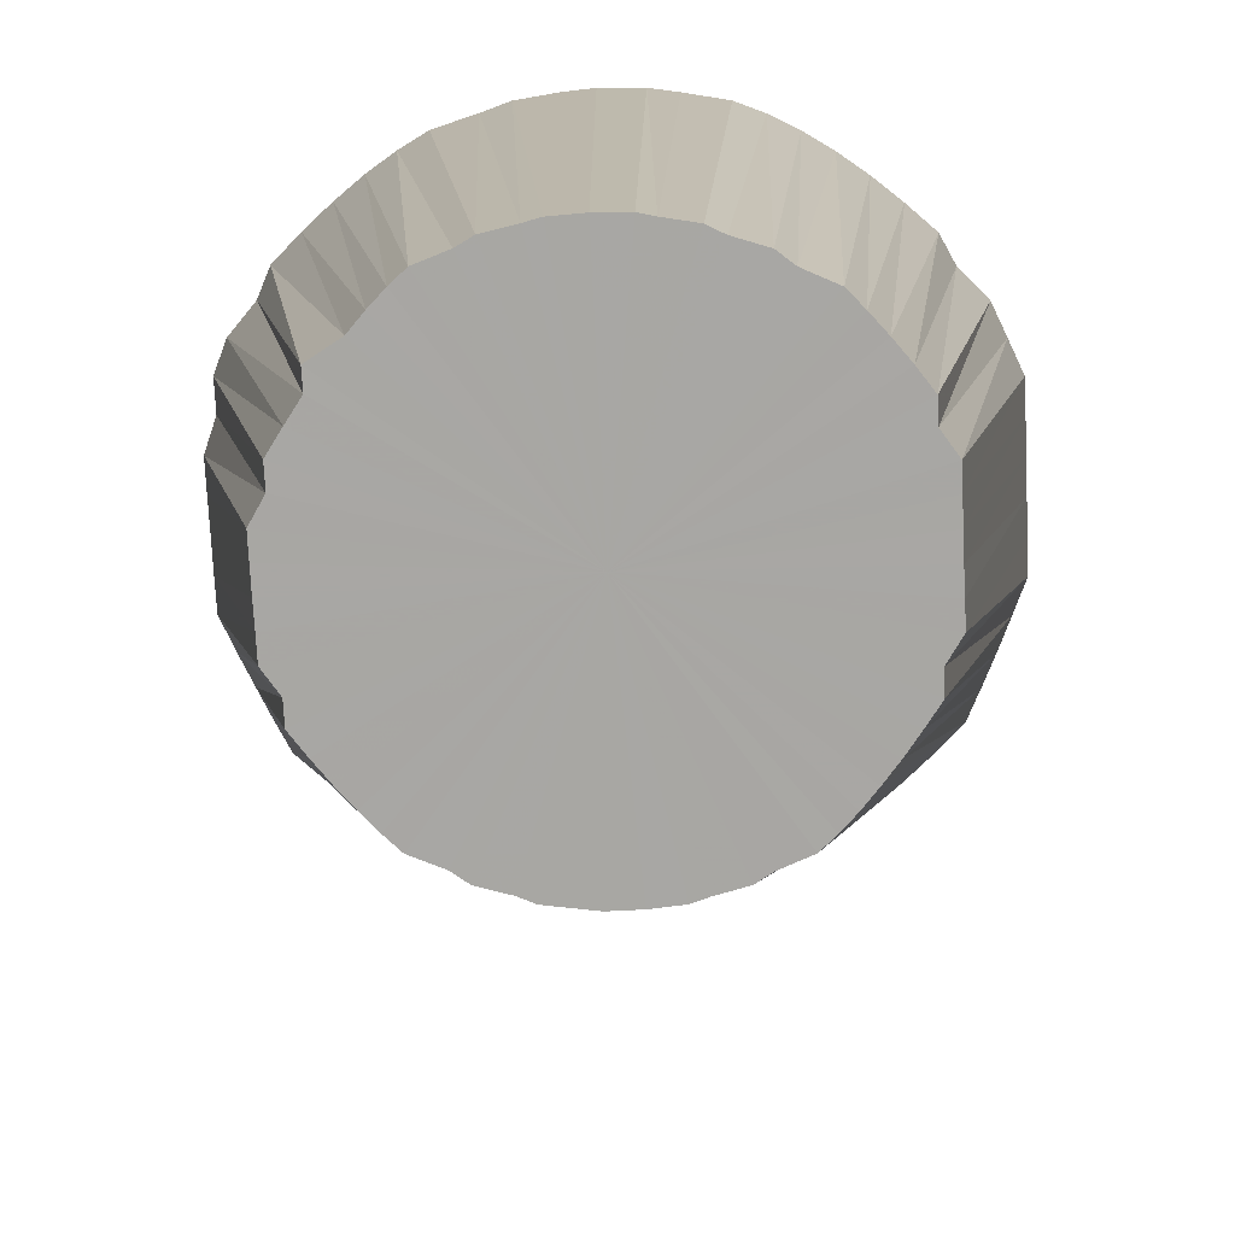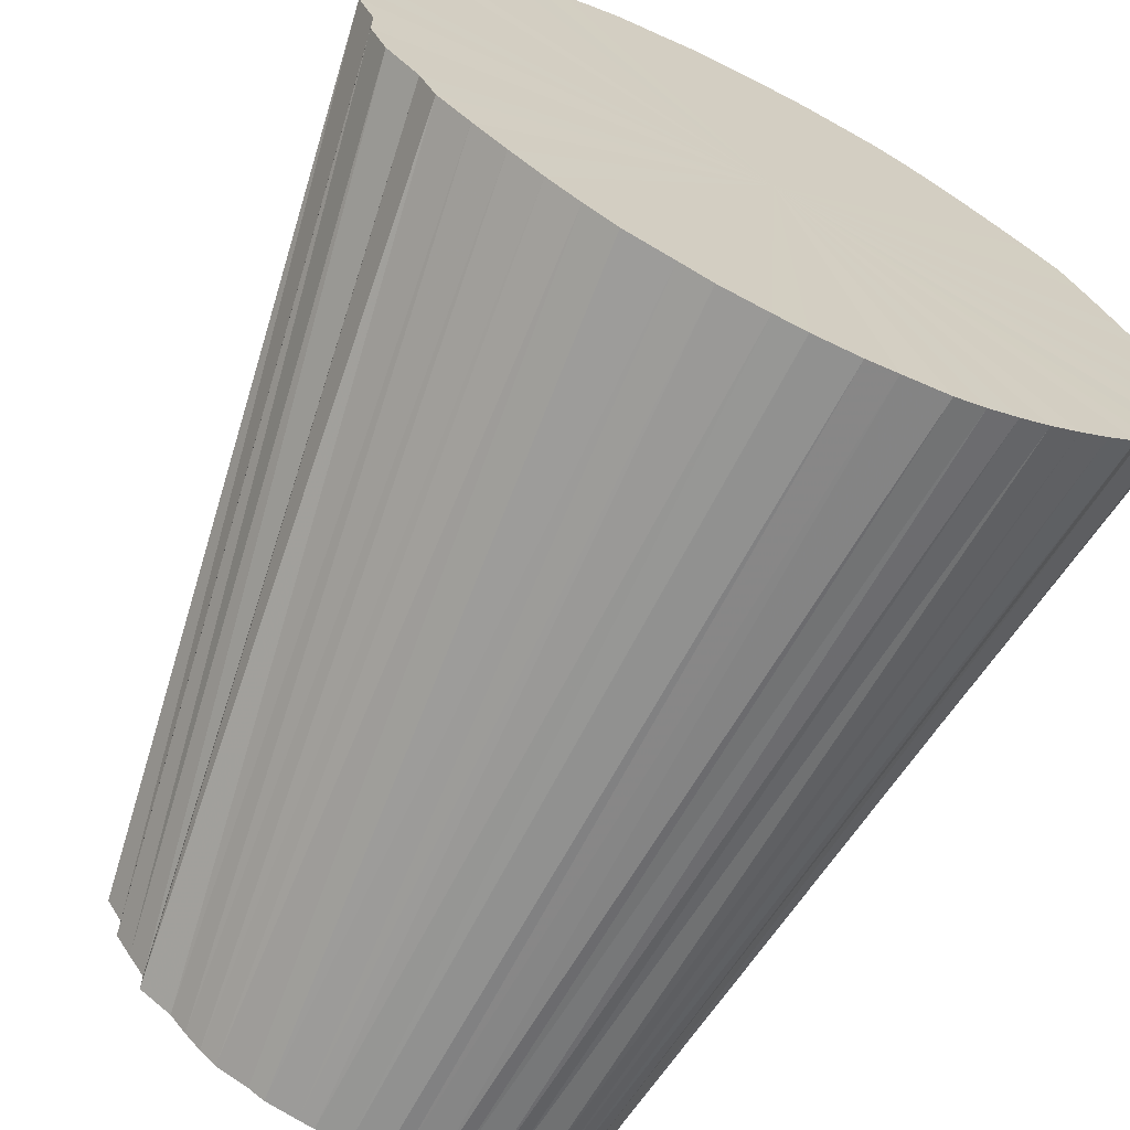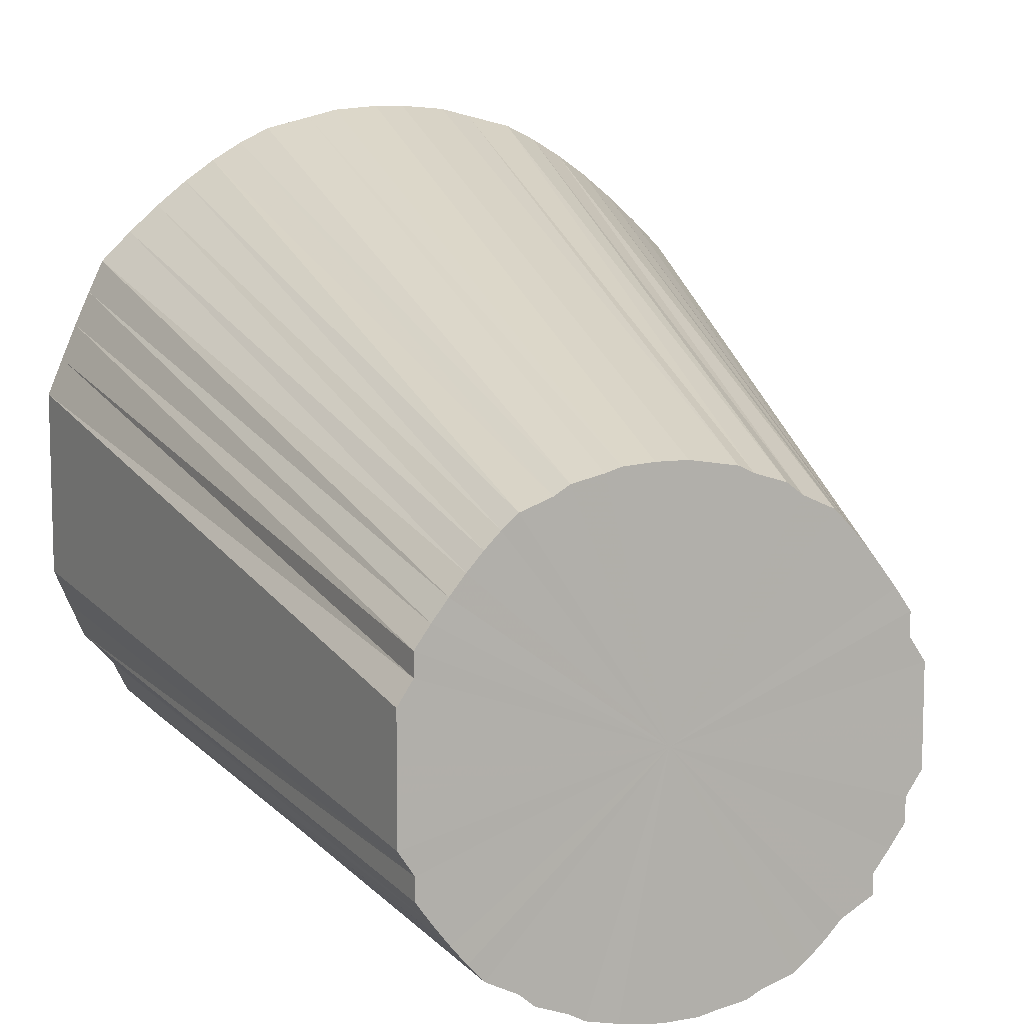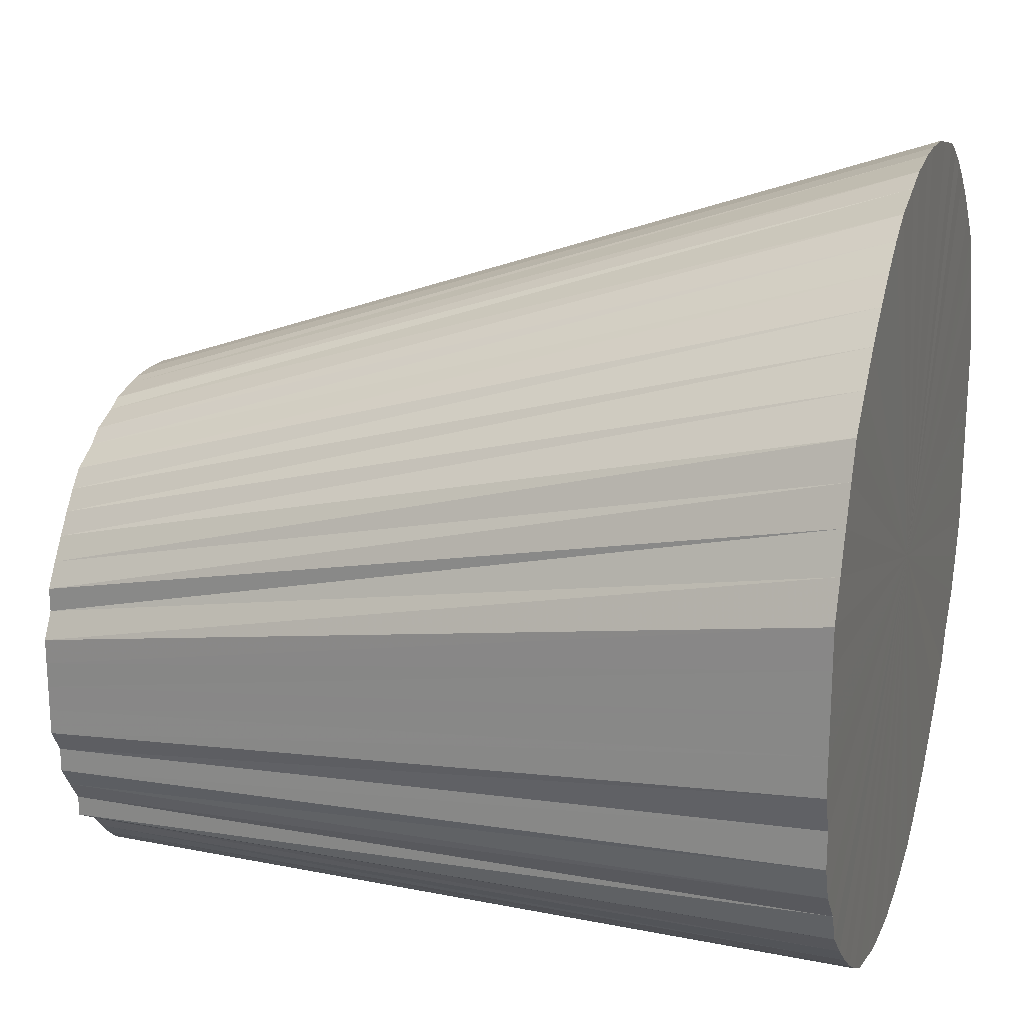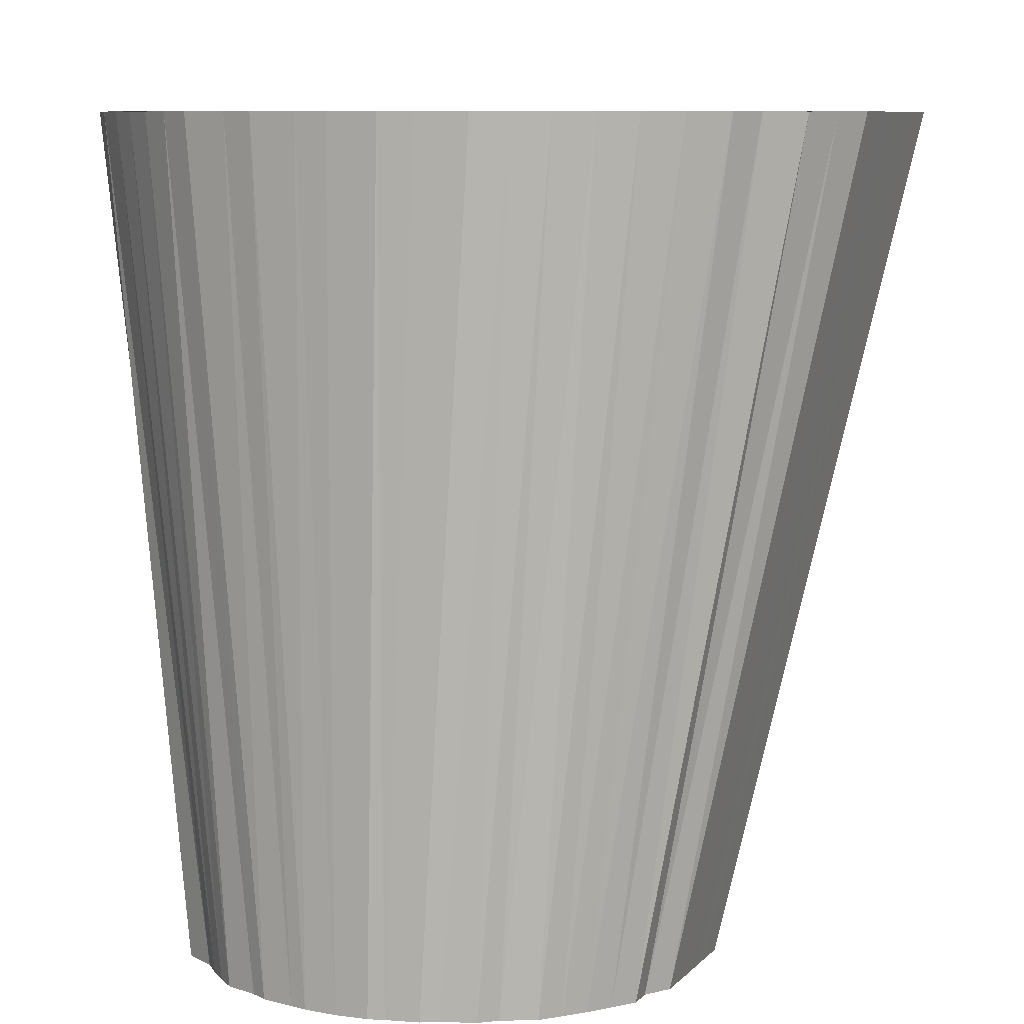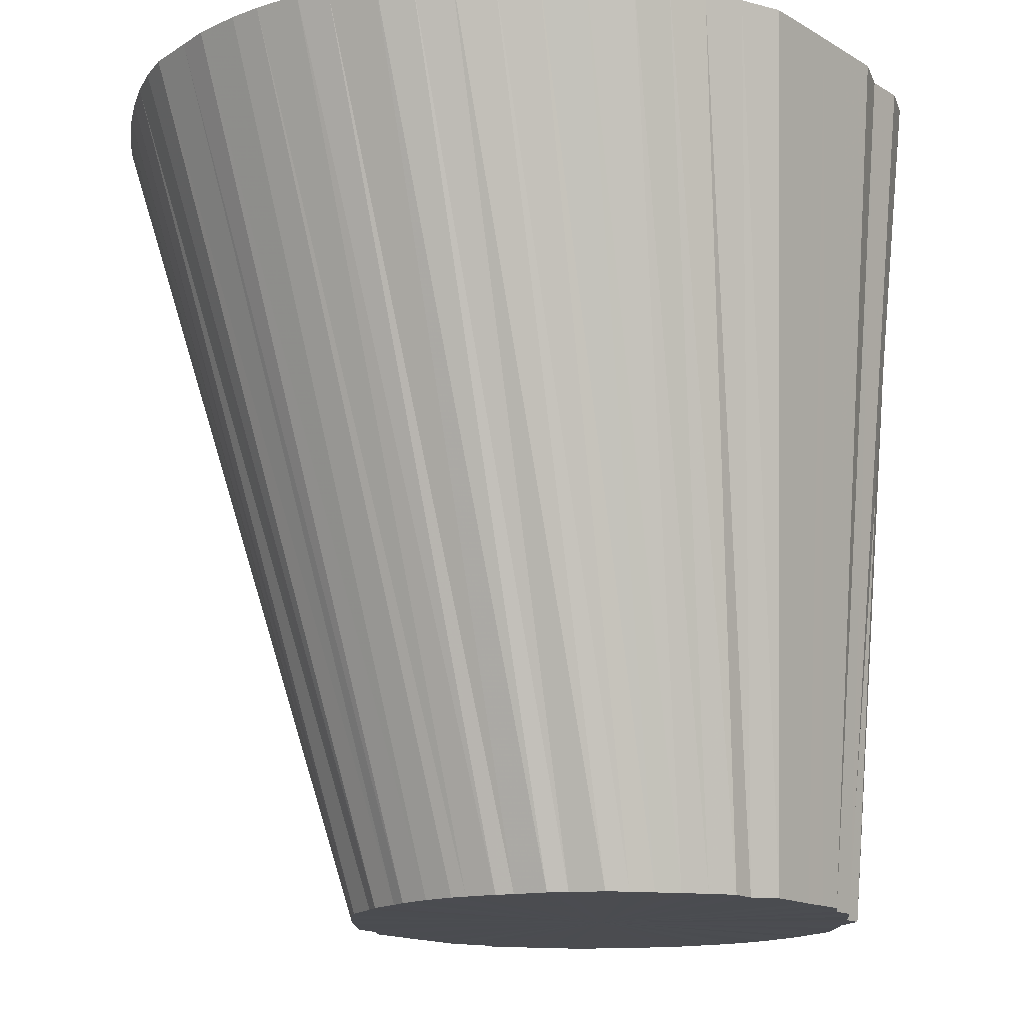
<metadata>
{"format":"obj","ext":"obj","renderer":"f3d","projection":"perspective","resolution":1024,"background":"white","views":[{"elev":-74.5,"azim":-177.2,"up":"+Y"},{"elev":-66.9,"azim":153.1,"up":"+Z"},{"elev":9.8,"azim":-20.2,"up":"+Z"},{"elev":21.1,"azim":107.3,"up":"+Z"},{"elev":8.6,"azim":-156.6,"up":"+Y"},{"elev":-15.2,"azim":38.9,"up":"+Y"}]}
</metadata>
<code>
o 23534
v 2230 1857 12.6
v 2230 1857 12.6
v 2230 1857 12.6
v 2230 1857 12.6
v 2230 1857 12.6
v 2230 1857 12.6
v 2230 1857 12.6
v 2230 1857 12.61
v 2230 1857 12.6
v 2230 1857 12.6
v 2230 1857 12.6
v 2230 1857 12.62
v 2230 1857 12.61
v 2230 1857 12.61
v 2230 1857 12.61
v 2231 1857 12.63
v 2230 1857 12.61
v 2230 1857 12.62
v 2230 1857 12.61
v 2231 1857 12.64
v 2230 1857 12.62
v 2230 1857 12.63
v 2230 1857 12.62
v 2231 1857 12.66
v 2230 1857 12.63
v 2230 1857 12.64
v 2230 1857 12.63
v 2231 1857 12.68
v 2230 1857 12.64
v 2230 1857 12.66
v 2230 1857 12.64
v 2231 1857 12.7
v 2231 1857 12.65
v 2230 1857 12.68
v 2230 1857 12.65
v 2231 1857 12.72
v 2231 1857 12.66
v 2230 1857 12.7
v 2230 1857 12.66
v 2231 1857 12.74
v 2231 1857 12.67
v 2230 1857 12.72
v 2230 1857 12.67
v 2231 1857 12.76
v 2231 1857 12.69
v 2230 1857 12.74
v 2230 1857 12.69
v 2231 1857 12.79
v 2231 1857 12.7
v 2230 1857 12.76
v 2230 1857 12.7
v 2231 1857 12.81
v 2231 1857 12.72
v 2231 1857 12.84
v 2231 1857 12.73
v 2231 1857 12.86
v 2231 1857 12.75
v 2231 1857 12.89
v 2231 1857 12.77
v 2231 1857 12.91
v 2231 1857 12.78
v 2231 1857 12.93
v 2231 1857 12.8
v 2231 1857 12.96
v 2231 1857 12.81
v 2231 1857 12.93
v 2230 1857 12.76
v 2231 1857 12.98
v 2231 1857 12.83
v 2231 1857 12.81
v 2231 1857 12.83
v 2231 1857 13
v 2231 1857 12.84
v 2231 1857 12.98
v 2231 1857 13
v 2231 1857 12.86
v 2231 1857 13.02
v 2231 1857 13.04
v 2231 1857 12.87
v 2231 1857 13.02
v 2231 1857 13.04
v 2231 1857 12.88
v 2231 1857 13.06
v 2231 1857 13.07
v 2230 1857 12.89
v 2231 1857 13.06
v 2231 1857 13.07
v 2230 1857 12.9
v 2231 1857 13.08
v 2230 1857 13.09
v 2230 1857 12.91
v 2231 1857 13.08
v 2230 1857 13.09
v 2230 1857 12.91
v 2230 1857 13.1
v 2230 1857 13.11
v 2230 1857 12.92
v 2230 1857 13.1
v 2230 1857 13.11
v 2230 1857 12.92
v 2230 1857 13.11
v 2230 1857 13.11
v 2230 1857 12.92
v 2230 1857 13.11
v 2230 1857 13.11
v 2230 1857 12.92
v 2230 1857 13.11
v 2230 1857 13.1
v 2230 1857 12.92
v 2230 1857 13.11
v 2230 1857 13.1
v 2230 1857 12.92
v 2230 1857 13.09
v 2230 1857 13.08
v 2230 1857 12.91
v 2230 1857 13.09
v 2230 1857 13.08
v 2230 1857 12.91
v 2230 1857 13.07
v 2230 1857 13.06
v 2230 1857 12.9
v 2230 1857 13.07
v 2230 1857 13.06
v 2230 1857 12.89
v 2230 1857 13.04
v 2230 1857 13.02
v 2230 1857 12.88
v 2230 1857 13.04
v 2230 1857 13.02
v 2230 1857 12.87
v 2230 1857 13
v 2230 1857 12.98
v 2230 1857 12.86
v 2230 1857 13
v 2230 1857 12.98
v 2230 1857 12.84
v 2230 1857 12.96
v 2230 1857 12.93
v 2230 1857 12.83
v 2230 1857 12.96
v 2230 1857 12.93
v 2230 1857 12.81
v 2230 1857 12.91
v 2230 1857 12.89
v 2230 1857 12.8
v 2230 1857 12.91
v 2230 1857 12.89
v 2230 1857 12.78
v 2230 1857 12.86
v 2230 1857 12.84
v 2230 1857 12.77
v 2230 1857 12.86
v 2230 1857 12.84
v 2230 1857 12.75
v 2230 1857 12.81
v 2230 1857 12.79
v 2230 1857 12.73
v 2230 1857 12.81
v 2230 1857 12.72
v 2230 1857 12.79
v 2231 1857 12.78
v 2231 1857 12.8
v 2231 1857 12.77
v 2231 1857 12.75
v 2231 1857 12.73
v 2231 1857 12.72
v 2231 1857 12.7
v 2231 1857 12.69
v 2231 1857 12.67
v 2231 1857 12.66
v 2231 1857 12.65
v 2230 1857 12.64
v 2230 1857 12.63
v 2230 1857 12.62
v 2230 1857 12.61
v 2230 1857 12.61
v 2230 1857 12.6
v 2230 1857 12.6
v 2230 1857 12.6
v 2230 1857 12.6
v 2230 1857 12.6
v 2230 1857 12.61
v 2230 1857 12.61
v 2230 1857 12.62
v 2230 1857 12.63
v 2230 1857 12.64
v 2230 1857 12.65
v 2230 1857 12.66
v 2230 1857 12.67
v 2230 1857 12.69
v 2230 1857 12.7
v 2230 1857 12.72
v 2230 1857 12.6
v 2230 1857 12.6
v 2230 1857 12.6
v 2230 1857 12.6
v 2230 1857 12.6
v 2230 1857 12.6
v 2230 1857 12.6
v 2230 1857 12.61
v 2230 1857 12.61
v 2230 1857 12.62
v 2230 1857 12.61
v 2230 1857 12.6
v 2230 1857 12.6
v 2231 1857 12.63
v 2230 1857 12.62
v 2231 1857 12.64
v 2230 1857 12.63
v 2230 1857 12.6
v 2230 1857 12.61
v 2231 1857 12.66
v 2230 1857 12.64
v 2231 1857 12.68
v 2231 1857 12.65
v 2230 1857 12.61
v 2230 1857 12.61
v 2231 1857 12.7
v 2231 1857 12.66
v 2231 1857 12.72
v 2231 1857 12.67
v 2230 1857 12.62
v 2230 1857 12.62
v 2231 1857 12.74
v 2231 1857 12.69
v 2231 1857 12.76
v 2231 1857 12.7
v 2230 1857 12.63
v 2230 1857 12.63
v 2231 1857 12.79
v 2231 1857 12.72
v 2231 1857 12.81
v 2231 1857 12.73
v 2230 1857 12.64
v 2230 1857 12.64
v 2231 1857 12.84
v 2231 1857 12.75
v 2231 1857 12.86
v 2231 1857 12.77
v 2230 1857 12.66
v 2230 1857 12.65
v 2231 1857 12.89
v 2231 1857 12.78
v 2231 1857 12.91
v 2231 1857 12.8
v 2230 1857 12.68
v 2230 1857 12.66
v 2230 1857 12.7
v 2230 1857 12.67
v 2230 1857 12.72
v 2230 1857 12.69
v 2230 1857 12.74
v 2230 1857 12.7
v 2230 1857 12.76
v 2230 1857 12.72
v 2231 1857 12.96
v 2231 1857 12.83
v 2231 1857 12.81
v 2230 1857 12.6
v 2230 1857 12.85
v 2230 1857 12.6
v 2230 1857 12.6
v 2230 1857 12.6
v 2230 1857 12.61
v 2230 1857 12.6
v 2230 1857 12.62
v 2230 1857 12.61
v 2231 1857 12.63
v 2230 1857 12.62
v 2231 1857 12.64
v 2230 1857 12.63
v 2231 1857 12.66
v 2230 1857 12.64
v 2231 1857 12.68
v 2230 1857 12.66
v 2231 1857 12.7
v 2230 1857 12.68
v 2231 1857 12.72
v 2230 1857 12.7
v 2231 1857 12.74
v 2230 1857 12.72
v 2231 1857 12.76
v 2230 1857 12.74
v 2231 1857 12.79
v 2230 1857 12.76
v 2231 1857 12.81
v 2230 1857 12.79
v 2231 1857 12.84
v 2230 1857 12.81
v 2231 1857 12.86
v 2230 1857 12.84
v 2231 1857 12.89
v 2230 1857 12.86
v 2231 1857 12.91
v 2230 1857 12.89
v 2231 1857 12.93
v 2230 1857 12.91
v 2231 1857 12.96
v 2230 1857 12.93
v 2231 1857 12.98
v 2230 1857 12.96
v 2231 1857 13
v 2230 1857 12.98
v 2231 1857 13.02
v 2230 1857 13
v 2231 1857 13.04
v 2230 1857 13.02
v 2231 1857 13.06
v 2230 1857 13.04
v 2231 1857 13.07
v 2230 1857 13.06
v 2231 1857 13.08
v 2230 1857 13.07
v 2230 1857 13.09
v 2230 1857 13.08
v 2230 1857 13.1
v 2230 1857 13.09
v 2230 1857 13.1
v 2230 1857 13.11
v 2230 1857 13.11
v 2230 1857 13.11
v 2230 1857 13.11
f 1 2 3
f 2 4 5
f 6 1 7
f 4 8 9
f 10 6 11
f 8 12 13
f 14 10 15
f 12 16 17
f 18 14 19
f 16 20 21
f 22 18 23
f 20 24 25
f 26 22 27
f 24 28 29
f 30 26 31
f 28 32 33
f 34 30 35
f 32 36 37
f 38 34 39
f 36 40 41
f 42 38 43
f 40 44 45
f 46 42 47
f 44 48 49
f 50 46 51
f 48 52 53
f 52 54 55
f 54 56 57
f 56 58 59
f 58 60 61
f 60 62 63
f 62 64 65
f 66 65 63
f 63 65 67
f 64 68 69
f 70 71 67
f 68 72 73
f 74 73 69
f 69 73 67
f 75 76 73
f 73 76 67
f 72 77 76
f 77 78 79
f 80 79 76
f 76 79 67
f 81 82 79
f 79 82 67
f 78 83 82
f 83 84 85
f 86 85 82
f 82 85 67
f 87 88 85
f 85 88 67
f 84 89 88
f 89 90 91
f 92 91 88
f 88 91 67
f 93 94 91
f 91 94 67
f 90 95 94
f 95 96 97
f 98 97 94
f 94 97 67
f 99 100 97
f 97 100 67
f 96 101 100
f 101 102 103
f 104 103 100
f 100 103 67
f 105 106 103
f 103 106 67
f 102 107 106
f 107 108 109
f 110 109 106
f 106 109 67
f 111 112 109
f 109 112 67
f 108 113 112
f 113 114 115
f 116 115 112
f 112 115 67
f 117 118 115
f 115 118 67
f 114 119 118
f 119 120 121
f 122 121 118
f 118 121 67
f 123 124 121
f 121 124 67
f 120 125 124
f 125 126 127
f 128 127 124
f 124 127 67
f 129 130 127
f 127 130 67
f 126 131 130
f 131 132 133
f 134 133 130
f 130 133 67
f 135 136 133
f 133 136 67
f 132 137 136
f 137 138 139
f 140 139 136
f 136 139 67
f 141 142 139
f 139 142 67
f 138 143 142
f 143 144 145
f 146 145 142
f 142 145 67
f 147 148 145
f 145 148 67
f 144 149 148
f 149 150 151
f 152 151 148
f 148 151 67
f 153 154 151
f 151 154 67
f 150 155 154
f 155 156 157
f 158 157 154
f 154 157 67
f 156 50 159
f 160 159 157
f 157 159 67
f 161 162 67
f 163 161 67
f 164 163 67
f 165 164 67
f 166 165 67
f 167 166 67
f 168 167 67
f 169 168 67
f 170 169 67
f 171 170 67
f 172 171 67
f 173 172 67
f 174 173 67
f 175 174 67
f 176 175 67
f 177 176 67
f 178 177 67
f 179 178 67
f 180 179 67
f 181 180 67
f 182 181 67
f 183 182 67
f 184 183 67
f 185 184 67
f 186 185 67
f 187 186 67
f 188 187 67
f 189 188 67
f 190 189 67
f 191 190 67
f 192 191 67
f 193 194 195
f 196 197 194
f 198 195 199
f 200 201 197
f 202 203 201
f 204 199 205
f 206 207 203
f 208 209 207
f 210 205 211
f 212 213 209
f 214 215 213
f 216 211 217
f 218 219 215
f 220 221 219
f 222 217 223
f 224 225 221
f 226 227 225
f 228 223 229
f 230 231 227
f 232 233 231
f 234 229 235
f 236 237 233
f 238 239 237
f 240 235 241
f 242 243 239
f 244 245 243
f 246 241 247
f 248 247 249
f 250 249 251
f 252 251 253
f 254 253 255
f 256 257 258
f 259 260 261
f 261 260 262
f 263 260 259
f 262 260 264
f 265 260 263
f 264 260 266
f 267 260 265
f 266 260 268
f 269 260 267
f 268 260 270
f 271 260 269
f 270 260 272
f 273 260 271
f 272 260 274
f 275 260 273
f 274 260 276
f 277 260 275
f 276 260 278
f 279 260 277
f 278 260 280
f 281 260 279
f 280 260 282
f 283 260 281
f 282 260 284
f 285 260 283
f 284 260 286
f 287 260 285
f 286 260 288
f 289 260 287
f 288 260 290
f 291 260 289
f 290 260 292
f 293 260 291
f 292 260 294
f 295 260 293
f 294 260 296
f 297 260 295
f 296 260 298
f 299 260 297
f 298 260 300
f 301 260 299
f 300 260 302
f 303 260 301
f 302 260 304
f 305 260 303
f 304 260 306
f 307 260 305
f 306 260 308
f 309 260 307
f 308 260 310
f 311 260 309
f 310 260 312
f 313 260 311
f 312 260 314
f 315 260 313
f 314 260 316
f 317 260 315
f 318 260 317
f 316 260 319
f 320 260 318
f 319 260 321
f 322 260 320
f 321 260 322

</code>
